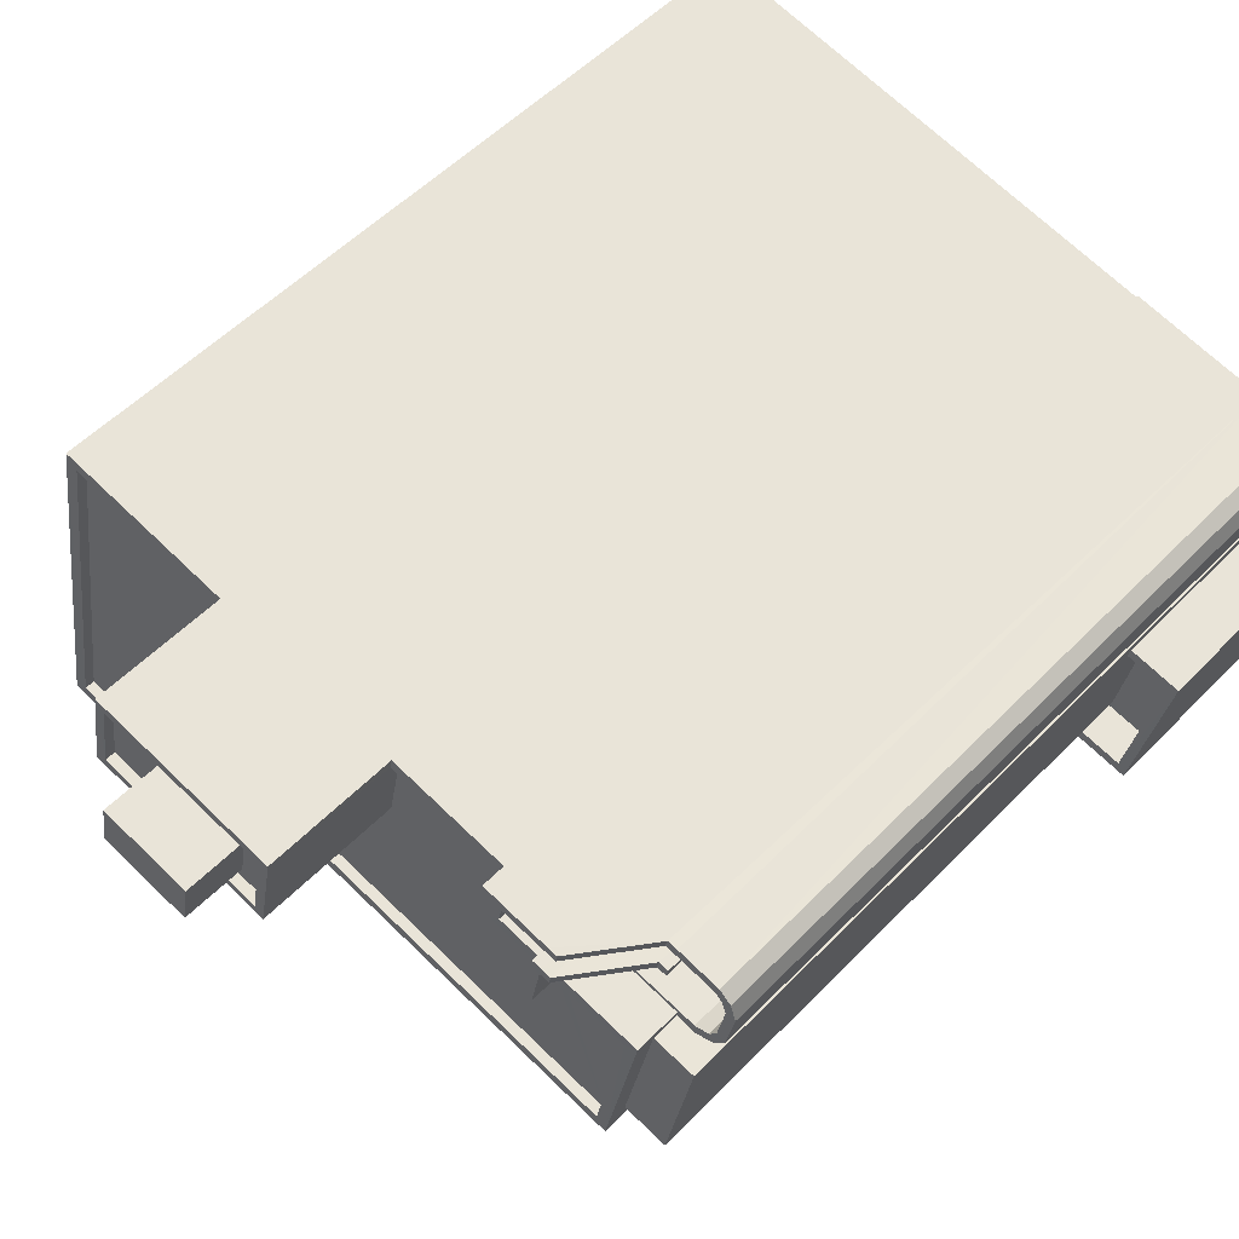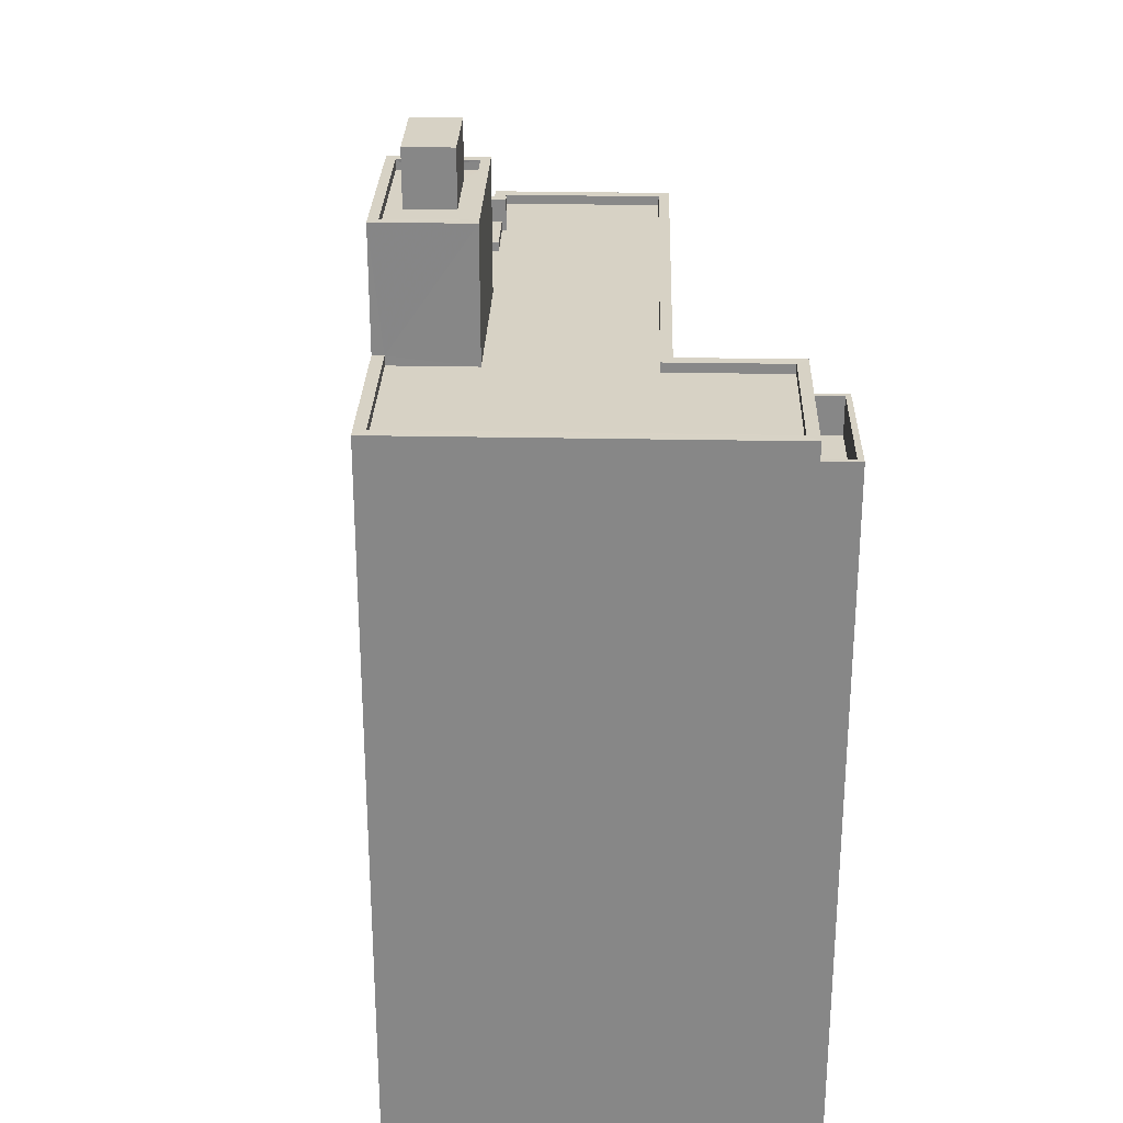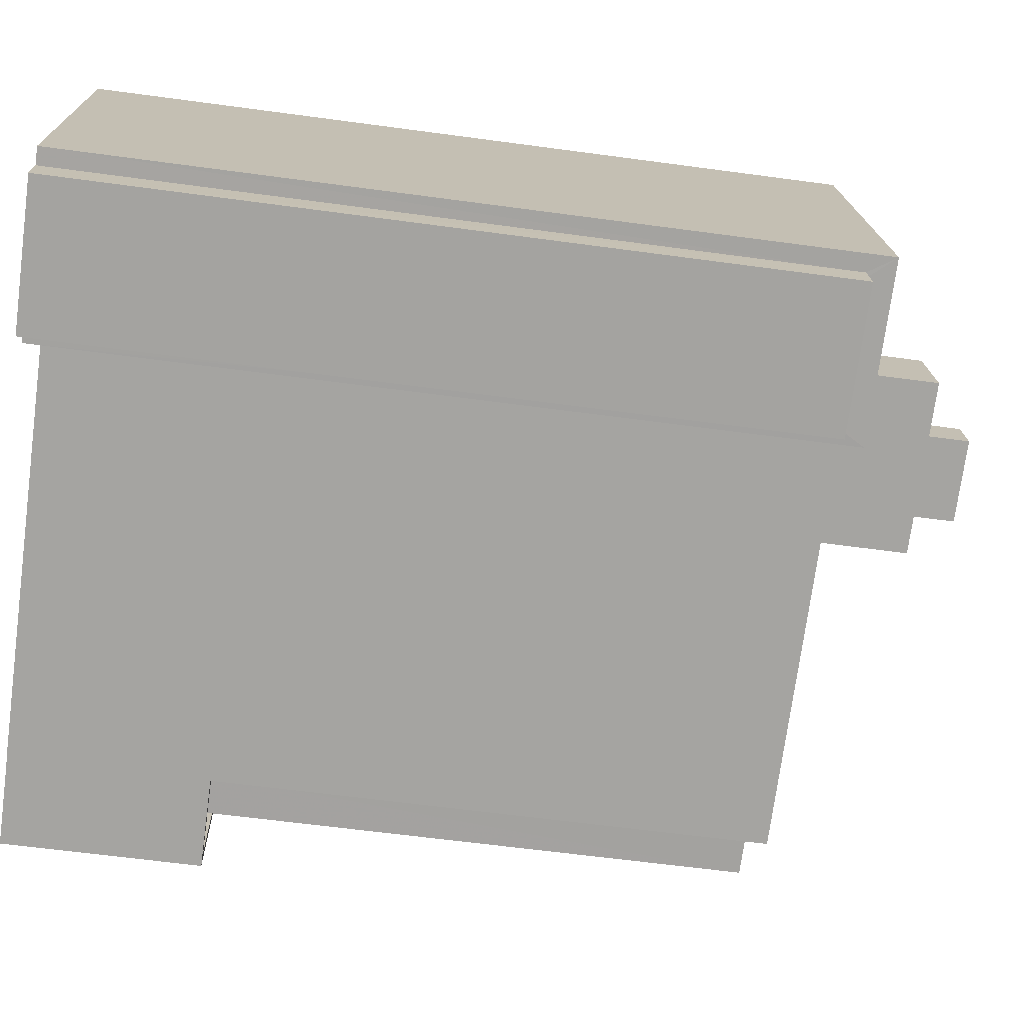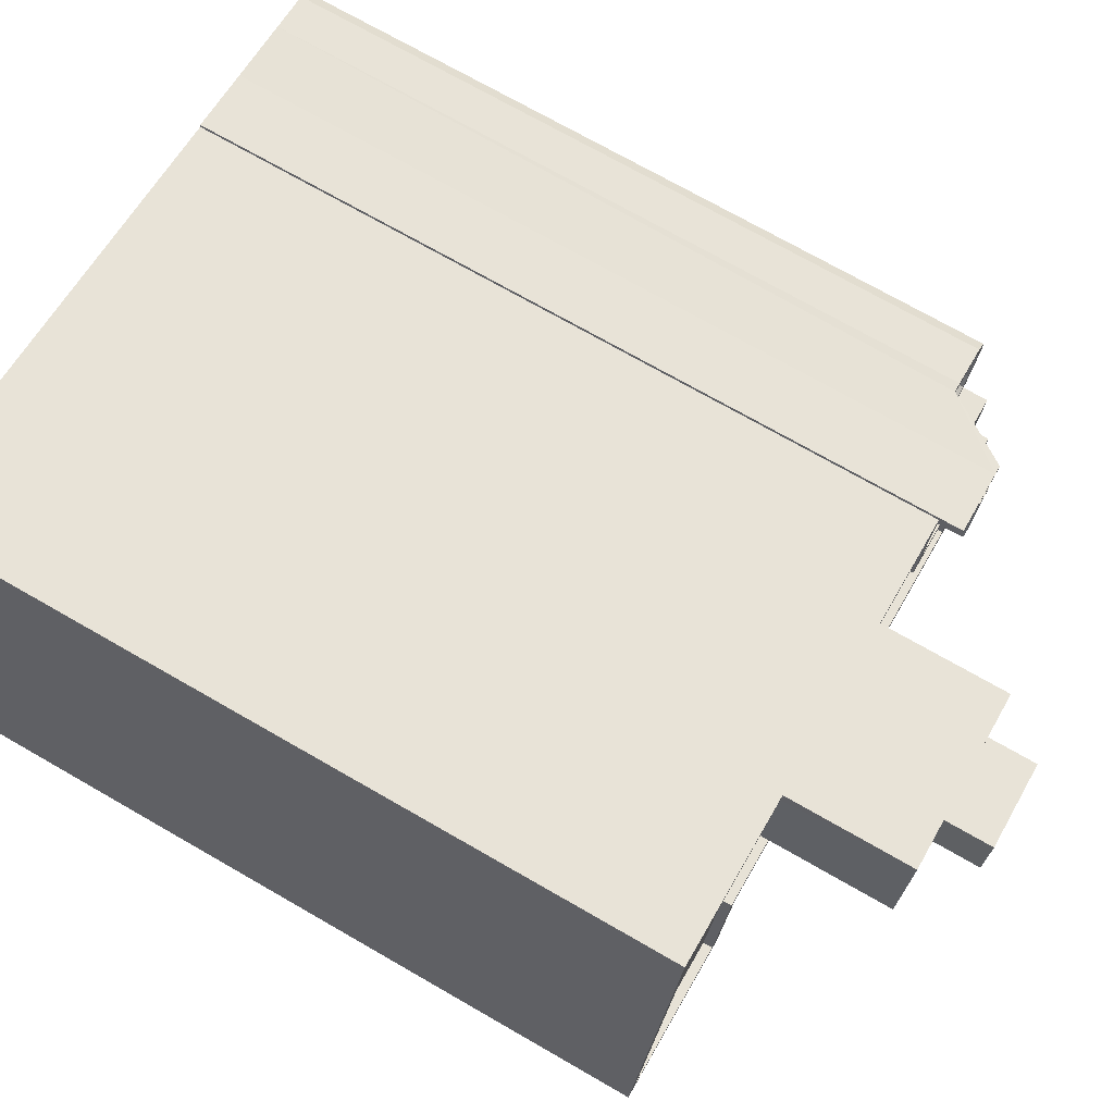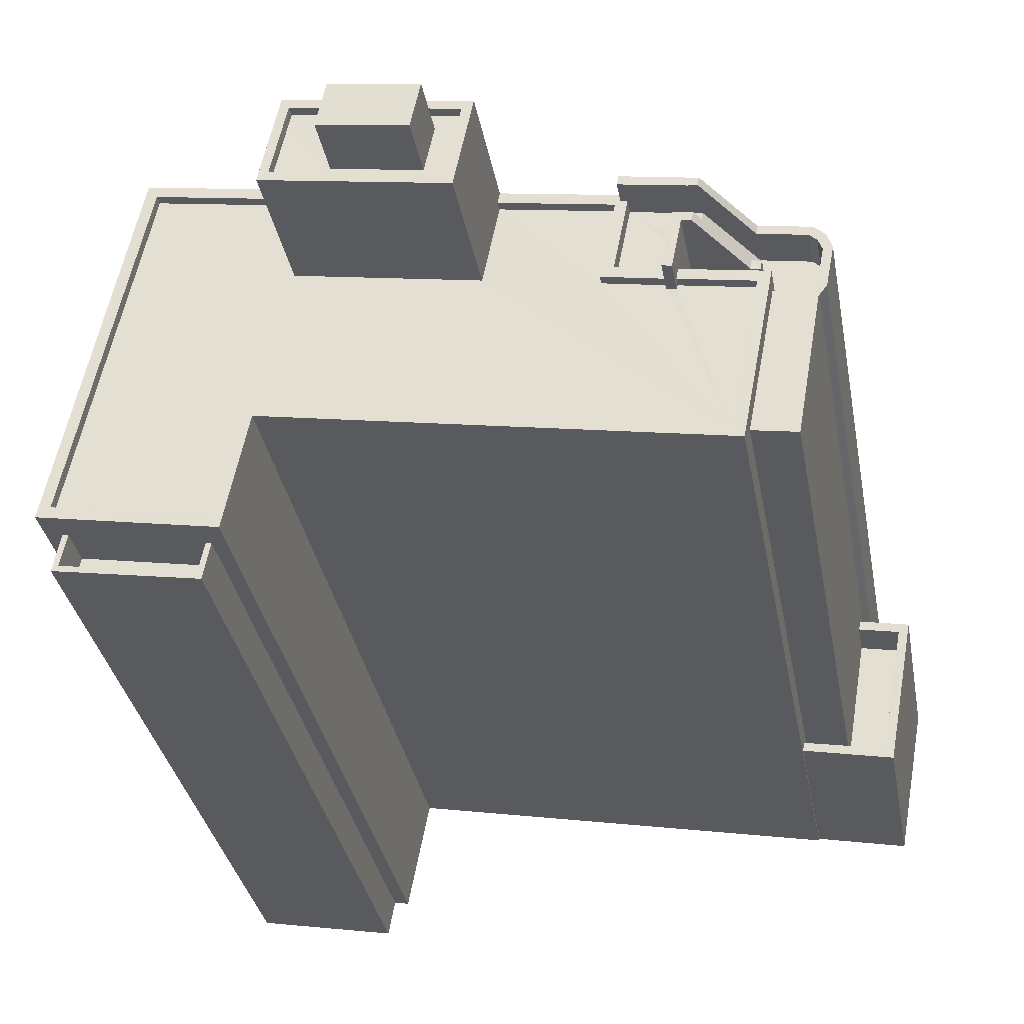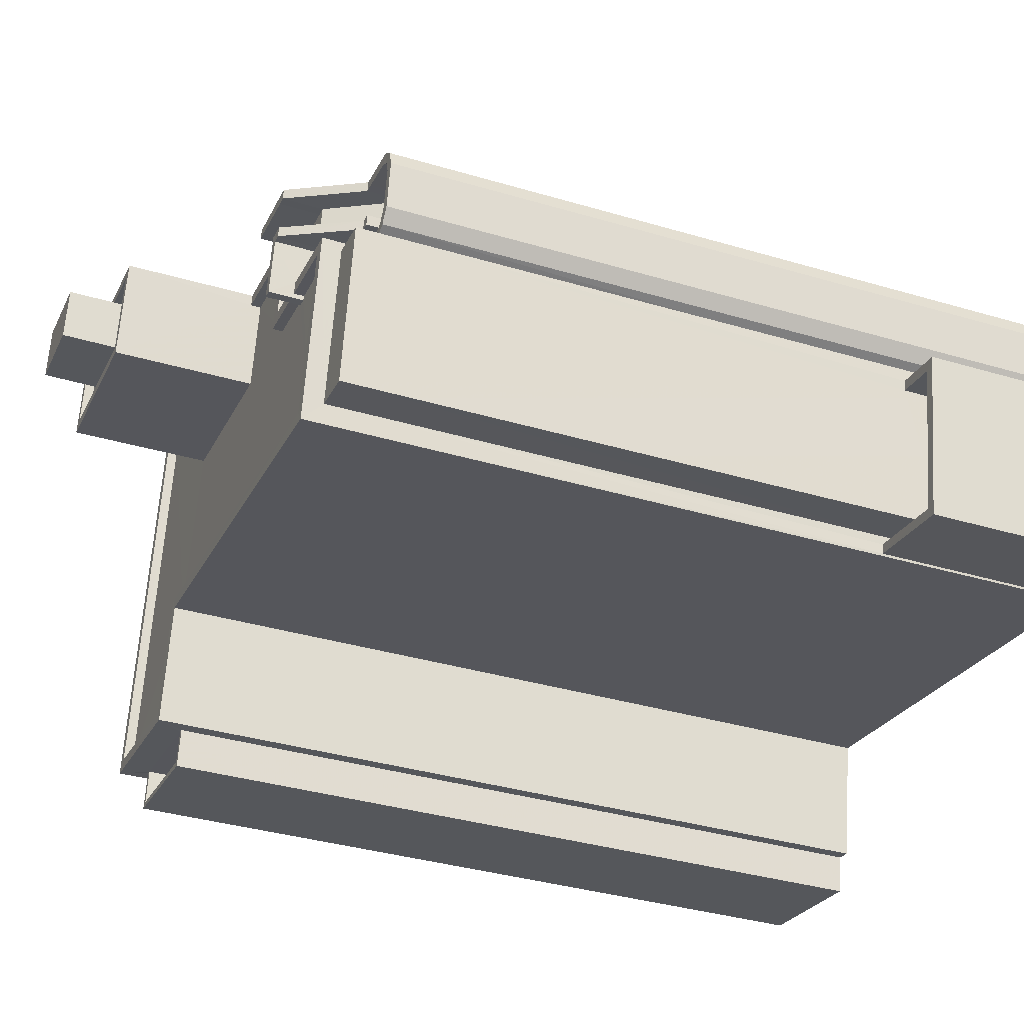
<metadata>
{"format":"obj","ext":"obj","renderer":"f3d","projection":"perspective","resolution":1024,"background":"white","views":[{"elev":54.0,"azim":42.9,"up":"+Y"},{"elev":27.4,"azim":-98.9,"up":"+Z"},{"elev":-62.5,"azim":-97.8,"up":"+Y"},{"elev":72.8,"azim":-60.2,"up":"+Y"},{"elev":-34.9,"azim":10.6,"up":"+Y"},{"elev":-36.2,"azim":68.8,"up":"+Y"}]}
</metadata>
<code>
v -8.888e+04 -9.958e+04 8.091
v -8.888e+04 -9.958e+04 8.091
v -8.888e+04 -9.958e+04 8.091
v -8.889e+04 -9.959e+04 8.092
v -8.89e+04 -9.959e+04 8.092
v -8.889e+04 -9.958e+04 8.091
v -8.888e+04 -9.958e+04 8.091
v -8.888e+04 -9.958e+04 8.091
v -8.888e+04 -9.959e+04 8.091
v -8.888e+04 -9.958e+04 8.091
v -8.888e+04 -9.958e+04 8.091
v -8.889e+04 -9.959e+04 8.092
v -8.889e+04 -9.959e+04 8.092
v -8.89e+04 -9.959e+04 8.092
v -8.889e+04 -9.959e+04 8.092
v -8.888e+04 -9.959e+04 8.091
v -8.888e+04 -9.959e+04 8.091
v -8.888e+04 -9.959e+04 8.091
v -8.888e+04 -9.959e+04 8.091
v -8.888e+04 -9.959e+04 8.091
v -8.888e+04 -9.959e+04 8.091
v -8.888e+04 -9.959e+04 8.091
v -8.888e+04 -9.959e+04 8.091
v -8.888e+04 -9.959e+04 8.091
v -8.889e+04 -9.959e+04 8.092
v -8.888e+04 -9.959e+04 8.091
v -8.888e+04 -9.958e+04 28.48
v -8.888e+04 -9.958e+04 26.73
v -8.888e+04 -9.958e+04 26.73
v -8.889e+04 -9.958e+04 31.12
v -8.889e+04 -9.958e+04 31.12
v -8.889e+04 -9.958e+04 31.12
v -8.889e+04 -9.958e+04 31.12
v -8.888e+04 -9.958e+04 31.12
v -8.888e+04 -9.958e+04 31.12
v -8.888e+04 -9.958e+04 31.12
v -8.889e+04 -9.958e+04 31.12
v -8.888e+04 -9.958e+04 26.73
v -8.888e+04 -9.958e+04 28.48
v -8.888e+04 -9.958e+04 26.73
v -8.889e+04 -9.958e+04 30.87
v -8.889e+04 -9.958e+04 30.87
v -8.889e+04 -9.958e+04 30.87
v -8.889e+04 -9.958e+04 30.87
v -8.889e+04 -9.958e+04 30.87
v -8.888e+04 -9.958e+04 30.87
v -8.889e+04 -9.958e+04 30.87
v -8.889e+04 -9.958e+04 30.87
v -8.888e+04 -9.958e+04 28.48
v -8.888e+04 -9.959e+04 27.87
v -8.888e+04 -9.959e+04 27.87
v -8.888e+04 -9.959e+04 27.87
v -8.889e+04 -9.959e+04 27.87
v -8.889e+04 -9.959e+04 27.87
v -8.889e+04 -9.959e+04 27.87
v -8.888e+04 -9.959e+04 27.87
v -8.889e+04 -9.959e+04 27.87
v -8.89e+04 -9.959e+04 27.87
v -8.888e+04 -9.959e+04 27.87
v -8.889e+04 -9.958e+04 27.87
v -8.889e+04 -9.958e+04 27.87
v -8.889e+04 -9.958e+04 27.87
v -8.889e+04 -9.958e+04 27.87
v -8.888e+04 -9.959e+04 27.87
v -8.889e+04 -9.959e+04 27.87
v -8.888e+04 -9.958e+04 26.73
v -8.888e+04 -9.958e+04 26.73
v -8.888e+04 -9.958e+04 28.48
v -8.888e+04 -9.958e+04 28.48
v -8.888e+04 -9.958e+04 28.48
v -8.888e+04 -9.958e+04 28.48
v -8.888e+04 -9.958e+04 28.48
v -8.889e+04 -9.959e+04 26.17
v -8.889e+04 -9.959e+04 26.18
v -8.889e+04 -9.959e+04 26.17
v -8.889e+04 -9.959e+04 26.17
v -8.888e+04 -9.958e+04 25.73
v -8.888e+04 -9.958e+04 25.73
v -8.888e+04 -9.958e+04 25.73
v -8.888e+04 -9.958e+04 25.73
v -8.888e+04 -9.958e+04 25.73
v -8.888e+04 -9.959e+04 25.73
v -8.888e+04 -9.958e+04 25.73
v -8.888e+04 -9.959e+04 25.73
v -8.888e+04 -9.959e+04 25.73
v -8.888e+04 -9.959e+04 25.73
v -8.888e+04 -9.958e+04 25.73
v -8.888e+04 -9.958e+04 25.73
v -8.888e+04 -9.958e+04 25.73
v -8.888e+04 -9.959e+04 27.87
v -8.888e+04 -9.958e+04 27.87
v -8.888e+04 -9.958e+04 27.87
v -8.888e+04 -9.959e+04 27.87
v -8.888e+04 -9.959e+04 27.87
v -8.888e+04 -9.959e+04 27.87
v -8.888e+04 -9.958e+04 27.87
v -8.888e+04 -9.958e+04 27.87
v -8.888e+04 -9.958e+04 27.87
v -8.888e+04 -9.958e+04 27.87
v -8.888e+04 -9.959e+04 12.31
v -8.888e+04 -9.959e+04 12.31
v -8.888e+04 -9.959e+04 12.31
v -8.888e+04 -9.959e+04 12.31
v -8.888e+04 -9.959e+04 12.31
v -8.888e+04 -9.959e+04 12.31
v -8.888e+04 -9.958e+04 30.87
v -8.889e+04 -9.958e+04 30.87
v -8.888e+04 -9.958e+04 27.48
v -8.889e+04 -9.959e+04 27.62
v -8.889e+04 -9.959e+04 27.62
v -8.889e+04 -9.959e+04 27.62
v -8.888e+04 -9.959e+04 27.62
v -8.888e+04 -9.959e+04 27.62
v -8.888e+04 -9.959e+04 27.62
v -8.888e+04 -9.958e+04 27.62
v -8.889e+04 -9.958e+04 27.62
v -8.888e+04 -9.959e+04 27.62
v -8.889e+04 -9.958e+04 27.62
v -8.889e+04 -9.958e+04 27.62
v -8.888e+04 -9.959e+04 27.62
v -8.888e+04 -9.958e+04 27.62
v -8.888e+04 -9.958e+04 27.62
v -8.888e+04 -9.959e+04 27.62
v -8.888e+04 -9.959e+04 27.62
v -8.889e+04 -9.959e+04 27.17
v -8.889e+04 -9.959e+04 27.17
v -8.889e+04 -9.959e+04 27.17
v -8.89e+04 -9.959e+04 27.18
v -8.889e+04 -9.959e+04 27.18
v -8.889e+04 -9.959e+04 27.17
v -8.889e+04 -9.959e+04 27.17
v -8.889e+04 -9.959e+04 27.17
v -8.888e+04 -9.959e+04 27.38
v -8.888e+04 -9.959e+04 27.38
v -8.888e+04 -9.959e+04 27.38
v -8.888e+04 -9.959e+04 27.38
v -8.888e+04 -9.958e+04 26.73
v -8.888e+04 -9.958e+04 26.73
v -8.888e+04 -9.958e+04 26.73
v -8.888e+04 -9.958e+04 26.73
v -8.888e+04 -9.958e+04 26.73
v -8.888e+04 -9.958e+04 26.73
v -8.888e+04 -9.959e+04 26.73
v -8.888e+04 -9.959e+04 26.73
v -8.888e+04 -9.958e+04 26.73
v -8.888e+04 -9.959e+04 26.73
v -8.888e+04 -9.959e+04 26.73
v -8.888e+04 -9.959e+04 26.73
v -8.888e+04 -9.959e+04 26.73
v -8.888e+04 -9.959e+04 26.73
v -8.888e+04 -9.959e+04 26.73
v -8.888e+04 -9.959e+04 26.73
v -8.888e+04 -9.959e+04 26.73
v -8.888e+04 -9.958e+04 26.73
v -8.888e+04 -9.959e+04 13.31
v -8.888e+04 -9.959e+04 13.31
v -8.888e+04 -9.959e+04 13.31
v -8.888e+04 -9.959e+04 13.31
v -8.888e+04 -9.959e+04 13.31
v -8.888e+04 -9.959e+04 13.31
v -8.888e+04 -9.959e+04 13.31
v -8.888e+04 -9.959e+04 13.31
v -8.888e+04 -9.958e+04 28.48
v -8.888e+04 -9.958e+04 28.48
v -8.888e+04 -9.958e+04 28.48
v -8.888e+04 -9.959e+04 28.48
v -8.888e+04 -9.959e+04 28.48
v -8.888e+04 -9.958e+04 28.48
v -8.888e+04 -9.958e+04 27.48
v -8.888e+04 -9.959e+04 27.48
v -8.888e+04 -9.958e+04 27.48
v -8.888e+04 -9.959e+04 27.48
v -8.888e+04 -9.958e+04 27.48
v -8.888e+04 -9.958e+04 27.48
v -8.888e+04 -9.958e+04 27.48
v -8.888e+04 -9.958e+04 27.48
v -8.889e+04 -9.958e+04 32.37
v -8.889e+04 -9.958e+04 32.37
v -8.889e+04 -9.958e+04 32.37
v -8.889e+04 -9.958e+04 32.37
f 1 2 3
f 4 5 6
f 3 2 7
f 8 1 9
f 10 11 8
f 6 10 4
f 4 12 5
f 13 14 12
f 15 14 13
f 16 17 18
f 19 9 3
f 20 21 4
f 18 17 20
f 22 18 23
f 24 9 19
f 25 13 4
f 24 26 9
f 8 9 23
f 9 1 3
f 8 23 10
f 20 4 10
f 13 12 4
f 23 18 20
f 23 20 10
f 27 28 29
f 30 31 32
f 30 32 33
f 34 35 36
f 34 32 31
f 37 34 36
f 32 34 37
f 38 39 40
f 41 42 43
f 43 42 44
f 45 46 47
f 48 42 41
f 45 48 46
f 48 45 42
f 27 29 49
f 50 51 52
f 53 54 55
f 50 56 54
f 53 57 58
f 52 51 59
f 60 61 62
f 57 62 58
f 60 63 61
f 64 52 59
f 56 65 54
f 57 60 62
f 50 52 56
f 53 55 57
f 55 54 65
f 29 66 67
f 29 28 66
f 68 69 39
f 39 69 70
f 70 71 72
f 70 69 71
f 73 74 75
f 73 76 74
f 77 78 79
f 79 80 81
f 82 77 81
f 81 80 83
f 82 84 85
f 86 87 88
f 81 83 89
f 84 87 86
f 87 82 81
f 77 79 81
f 87 84 82
f 90 91 92
f 90 93 94
f 95 93 90
f 96 97 92
f 91 96 92
f 92 97 98
f 92 98 99
f 95 90 92
f 100 101 102
f 102 101 103
f 100 104 101
f 103 101 105
f 106 107 44
f 46 106 47
f 107 43 44
f 106 44 47
f 89 83 108
f 109 110 111
f 112 113 114
f 111 114 115
f 111 116 109
f 112 117 113
f 118 119 116
f 120 121 122
f 123 120 124
f 120 122 115
f 114 113 124
f 111 115 118
f 114 120 115
f 116 111 118
f 124 120 114
f 125 126 127
f 127 126 128
f 128 129 130
f 130 129 131
f 126 125 132
f 126 129 128
f 133 134 135
f 133 136 134
f 137 138 139
f 140 137 139
f 138 141 142
f 143 140 144
f 145 141 38
f 146 143 147
f 148 146 149
f 150 151 152
f 145 38 40
f 148 149 153
f 151 149 152
f 153 149 151
f 144 140 154
f 147 143 144
f 146 147 149
f 142 141 145
f 139 138 142
f 140 139 154
f 38 68 39
f 155 156 157
f 158 159 160
f 159 161 160
f 162 156 155
f 161 156 162
f 161 159 156
f 33 35 30
f 33 36 35
f 163 164 165
f 166 167 164
f 49 165 27
f 165 168 27
f 164 167 168
f 165 164 168
f 108 83 169
f 170 171 172
f 172 171 173
f 169 174 108
f 173 175 174
f 108 174 176
f 171 175 173
f 174 175 176
f 177 178 179
f 180 177 179
f 20 155 21
f 155 50 21
f 50 136 51
f 9 153 23
f 51 133 151
f 153 133 23
f 157 103 105
f 136 133 51
f 105 136 157
f 151 133 153
f 157 136 155
f 136 50 155
f 162 17 16
f 161 162 16
f 39 174 169
f 39 70 174
f 30 63 31
f 31 63 118
f 30 61 63
f 118 63 119
f 23 135 22
f 23 133 135
f 143 146 24
f 19 143 24
f 139 78 77
f 154 139 77
f 144 77 82
f 144 154 77
f 57 109 116
f 60 57 116
f 127 14 15
f 127 128 14
f 132 75 126
f 132 73 75
f 72 91 70
f 70 91 174
f 72 96 91
f 174 91 173
f 41 37 48
f 41 32 37
f 69 68 38
f 69 38 8
f 38 1 8
f 38 141 1
f 108 49 29
f 108 29 89
f 67 81 89
f 29 67 89
f 130 14 128
f 130 12 14
f 173 91 90
f 172 173 90
f 175 164 163
f 175 171 164
f 62 6 5
f 58 62 5
f 56 114 111
f 65 56 111
f 99 121 92
f 99 122 121
f 139 79 78
f 139 142 79
f 11 97 71
f 71 97 72
f 11 10 97
f 72 97 96
f 125 127 15
f 13 125 15
f 54 25 4
f 54 53 25
f 76 129 74
f 76 131 129
f 66 28 87
f 87 28 88
f 88 27 168
f 88 28 27
f 118 115 34
f 31 118 34
f 7 140 3
f 7 137 140
f 49 108 176
f 165 49 176
f 147 85 84
f 149 147 84
f 48 37 46
f 46 36 106
f 46 37 36
f 92 121 120
f 95 92 120
f 55 111 110
f 55 65 111
f 104 100 159
f 158 104 159
f 12 130 5
f 58 5 130
f 58 131 53
f 25 125 13
f 53 125 25
f 131 76 73
f 132 125 53
f 73 132 131
f 58 130 131
f 53 131 132
f 33 107 106
f 36 33 106
f 151 59 51
f 151 150 59
f 20 17 162
f 155 20 162
f 98 35 99
f 35 34 99
f 99 115 122
f 99 34 115
f 107 33 43
f 43 32 41
f 43 33 32
f 138 137 7
f 2 138 7
f 63 60 116
f 119 63 116
f 158 134 101
f 134 158 135
f 135 160 22
f 101 104 158
f 22 160 18
f 158 160 135
f 142 145 80
f 79 142 80
f 42 45 178
f 177 42 178
f 26 153 9
f 26 148 153
f 54 4 21
f 50 54 21
f 138 1 141
f 138 2 1
f 67 87 81
f 67 66 87
f 145 83 80
f 145 40 83
f 146 148 26
f 24 146 26
f 180 42 177
f 180 44 42
f 52 112 114
f 56 52 114
f 163 176 175
f 163 165 176
f 156 159 100
f 102 156 100
f 123 124 93
f 170 94 171
f 124 166 93
f 171 94 164
f 94 166 164
f 93 166 94
f 103 156 102
f 103 157 156
f 147 82 85
f 147 144 82
f 129 75 74
f 129 126 75
f 105 101 134
f 136 105 134
f 11 69 8
f 11 71 69
f 160 161 16
f 18 160 16
f 149 84 86
f 152 149 86
f 47 179 178
f 45 47 178
f 40 169 83
f 40 39 169
f 30 35 61
f 62 61 6
f 98 97 10
f 61 35 98
f 6 61 10
f 61 98 10
f 167 113 64
f 86 88 152
f 113 117 64
f 59 150 152
f 167 59 168
f 152 88 168
f 167 64 59
f 59 152 168
f 94 172 90
f 94 170 172
f 55 110 109
f 57 55 109
f 93 95 120
f 123 93 120
f 113 166 124
f 113 167 166
f 117 112 52
f 64 117 52
f 140 143 19
f 3 140 19
f 47 44 180
f 179 47 180

</code>
